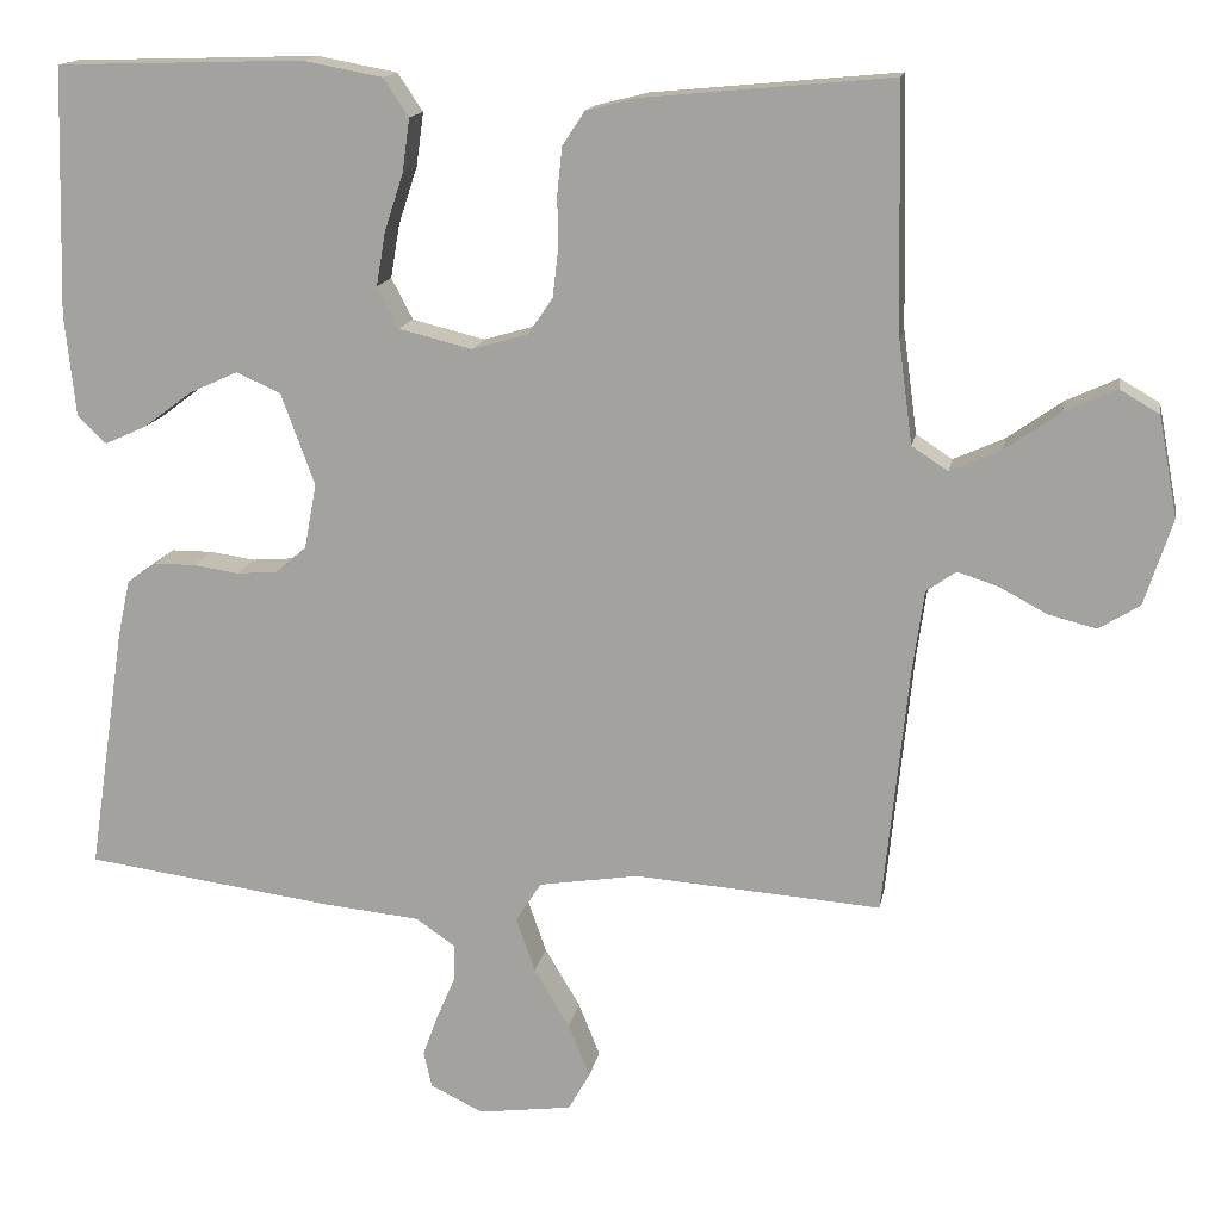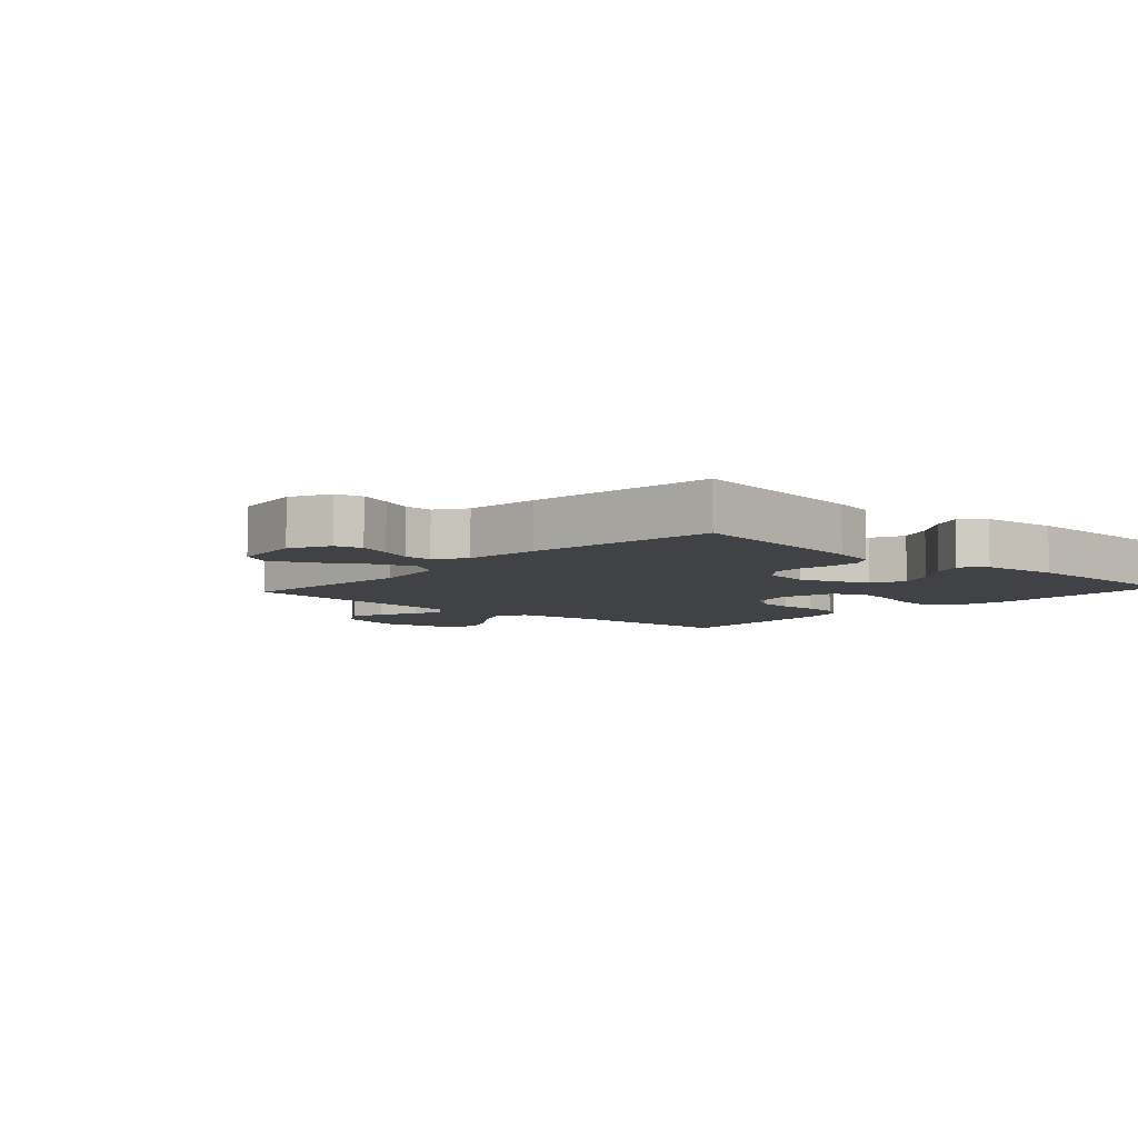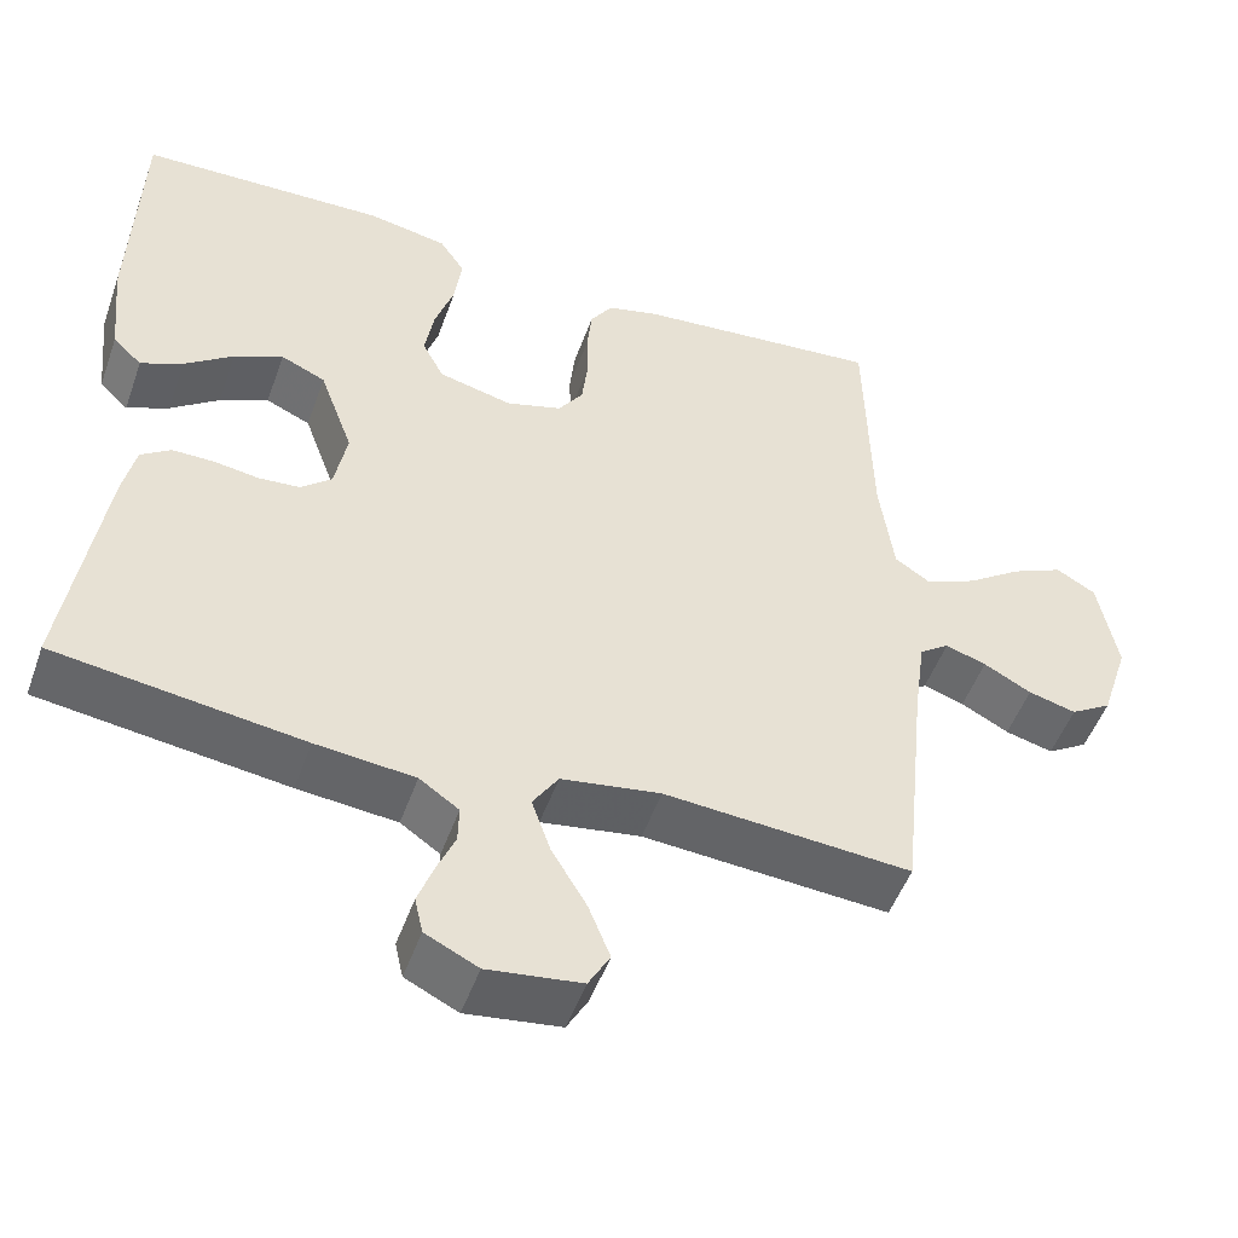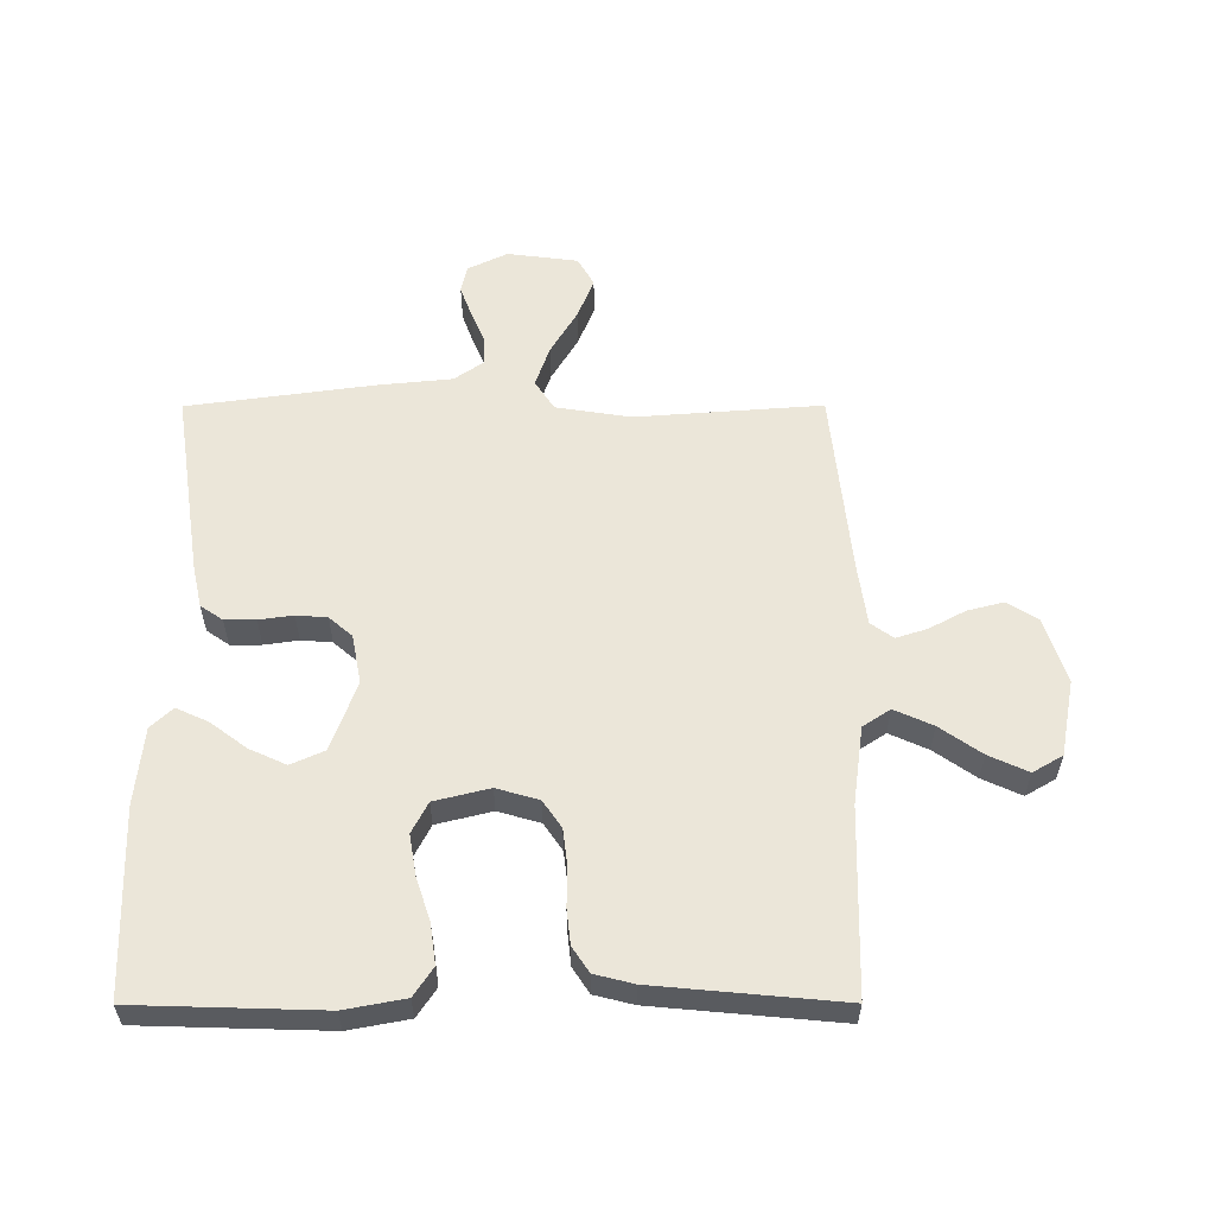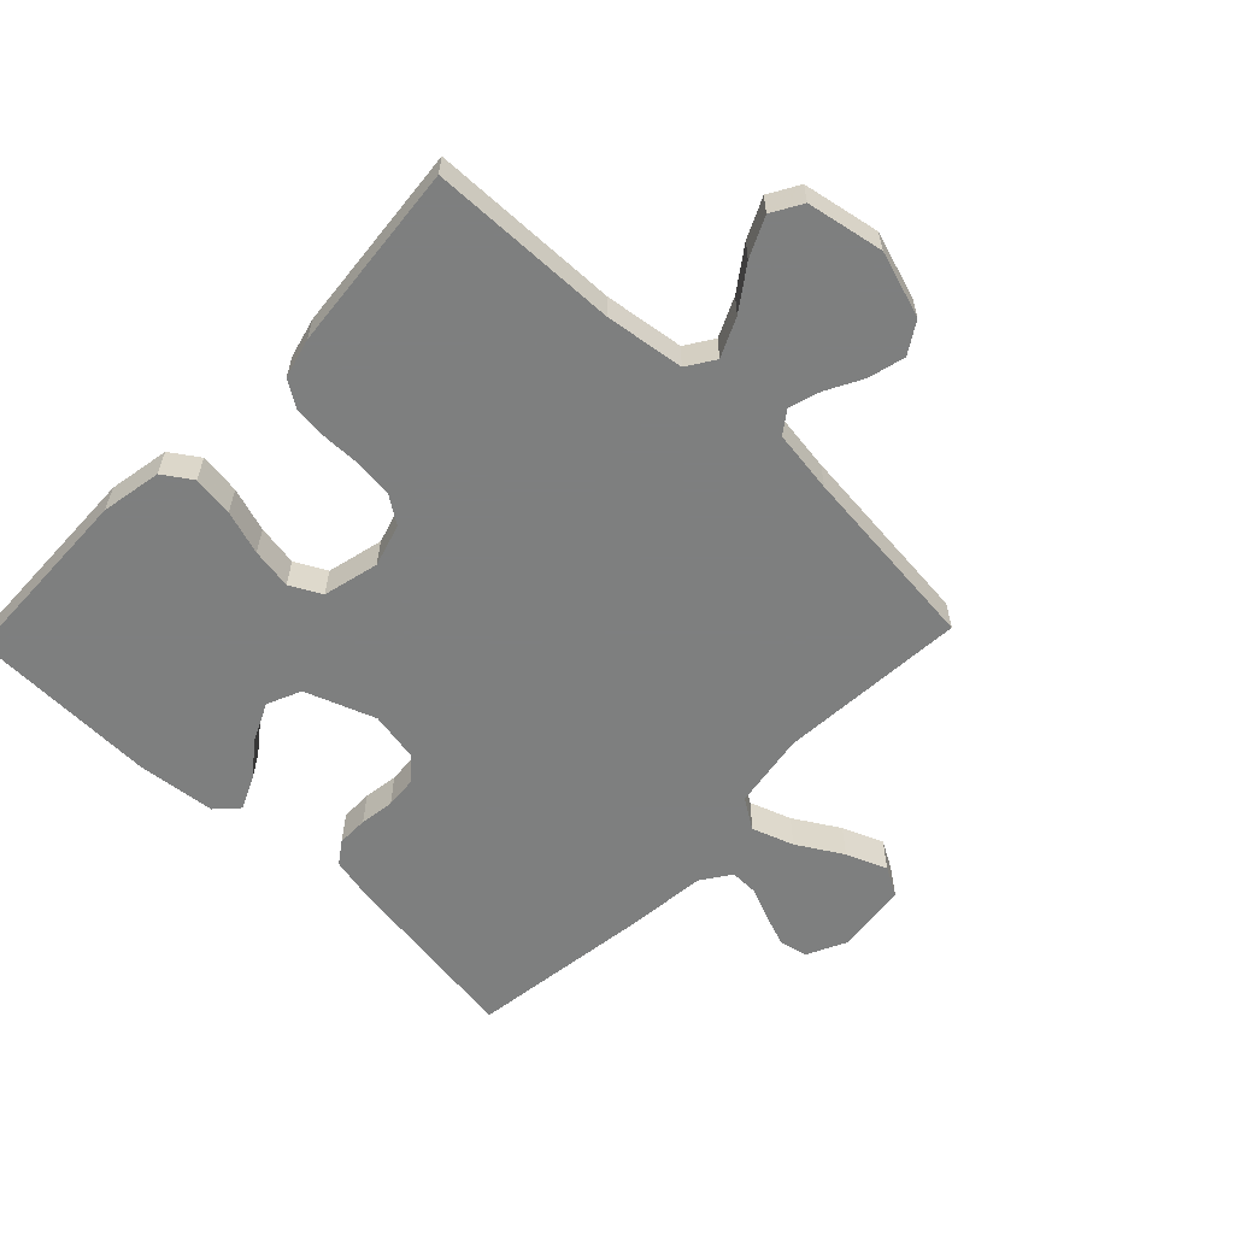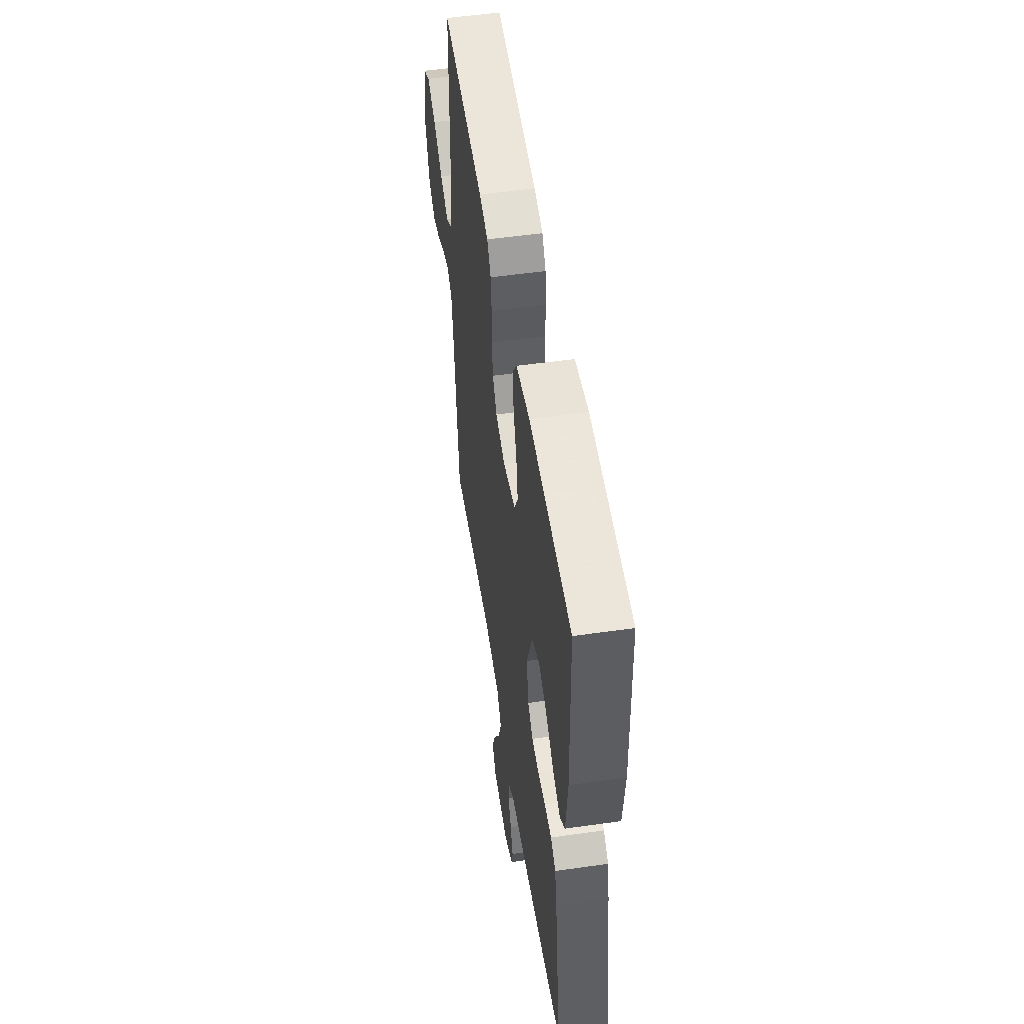
<metadata>
{"format":"obj","ext":"obj","renderer":"f3d","projection":"perspective","resolution":1024,"background":"white","views":[{"elev":14.9,"azim":10.1,"up":"+Z"},{"elev":-6.4,"azim":-132.1,"up":"+Y"},{"elev":-50.2,"azim":-19.4,"up":"+Z"},{"elev":57.5,"azim":-0.1,"up":"+Y"},{"elev":-59.6,"azim":46.2,"up":"+Y"},{"elev":53.0,"azim":-98.7,"up":"+Z"}]}
</metadata>
<code>
v -0.5 0.07 0.5
v -0.2 0.07 0.509
v -0.103 0.07 0.491
v -0.072 0.07 0.445
v -0.081 0.07 0.38
v -0.104 0.07 0.31
v -0.115 0.07 0.245
v -0.089 0.07 0.195
v 0 0.07 0.173
v 0.068 0.07 0.193
v 0.098 0.07 0.237
v 0.105 0.07 0.296
v 0.104 0.07 0.358
v 0.11 0.07 0.415
v 0.137 0.07 0.456
v 0.2 0.07 0.472
v 0.5 0.07 0.5
v 0.507 0.07 0.2
v 0.524 0.07 0.075
v 0.568 0.07 0.046
v 0.63 0.07 0.074
v 0.697 0.07 0.121
v 0.76 0.07 0.15
v 0.808 0.07 0.122
v 0.831 0.07 0
v 0.797 0.07 -0.105
v 0.747 0.07 -0.136
v 0.689 0.07 -0.121
v 0.631 0.07 -0.09
v 0.581 0.07 -0.074
v 0.545 0.07 -0.1
v 0.531 0.07 -0.2
v 0.5 0.07 -0.5
v 0.2 0.07 -0.478
v 0.079 0.07 -0.497
v 0.048 0.07 -0.545
v 0.071 0.07 -0.611
v 0.114 0.07 -0.683
v 0.14 0.07 -0.748
v 0.114 0.07 -0.794
v 0 0.07 -0.809
v -0.064 0.07 -0.778
v -0.074 0.07 -0.734
v -0.055 0.07 -0.682
v -0.033 0.07 -0.631
v -0.032 0.07 -0.586
v -0.08 0.07 -0.553
v -0.2 0.07 -0.541
v -0.5 0.07 -0.5
v -0.455 0.07 -0.2
v -0.44 0.07 -0.132
v -0.404 0.07 -0.107
v -0.354 0.07 -0.107
v -0.299 0.07 -0.115
v -0.249 0.07 -0.111
v -0.212 0.07 -0.079
v -0.197 0.07 0
v -0.238 0.07 0.112
v -0.292 0.07 0.136
v -0.351 0.07 0.109
v -0.41 0.07 0.065
v -0.461 0.07 0.042
v -0.496 0.07 0.075
v -0.509 0.07 0.2
v -0.5 0 0.5
v -0.2 0 0.509
v -0.103 0 0.491
v -0.072 0 0.445
v -0.081 0 0.38
v -0.104 0 0.31
v -0.115 0 0.245
v -0.089 0 0.195
v 0 0 0.173
v 0.068 0 0.193
v 0.098 0 0.237
v 0.105 0 0.296
v 0.104 0 0.358
v 0.11 0 0.415
v 0.137 0 0.456
v 0.2 0 0.472
v 0.5 0 0.5
v 0.507 0 0.2
v 0.524 0 0.075
v 0.568 0 0.046
v 0.63 0 0.074
v 0.697 0 0.121
v 0.76 0 0.15
v 0.808 0 0.122
v 0.831 0 0
v 0.797 0 -0.105
v 0.747 0 -0.136
v 0.689 0 -0.121
v 0.631 0 -0.09
v 0.581 0 -0.074
v 0.545 0 -0.1
v 0.531 0 -0.2
v 0.5 0 -0.5
v 0.2 0 -0.478
v 0.079 0 -0.497
v 0.048 0 -0.545
v 0.071 0 -0.611
v 0.114 0 -0.683
v 0.14 0 -0.748
v 0.114 0 -0.794
v 0 0 -0.809
v -0.064 0 -0.778
v -0.074 0 -0.734
v -0.055 0 -0.682
v -0.033 0 -0.631
v -0.032 0 -0.586
v -0.08 0 -0.553
v -0.2 0 -0.541
v -0.5 0 -0.5
v -0.455 0 -0.2
v -0.44 0 -0.132
v -0.404 0 -0.107
v -0.354 0 -0.107
v -0.299 0 -0.115
v -0.249 0 -0.111
v -0.212 0 -0.079
v -0.197 0 0
v -0.238 0 0.112
v -0.292 0 0.136
v -0.351 0 0.109
v -0.41 0 0.065
v -0.461 0 0.042
v -0.496 0 0.075
v -0.509 0 0.2
f 60 61 62 63
f 59 60 63 64
f 51 52 53 54
f 51 54 55
f 50 51 55
f 47 48 49 50
f 46 47 50 55
f 42 43 44 45
f 40 41 42 45
f 40 45 46
f 37 38 39 40
f 36 37 40 46
f 35 36 46 55
f 32 33 34
f 31 32 34 35
f 26 27 28 29
f 26 29 30
f 25 26 30
f 24 25 30
f 21 22 23 24
f 20 21 24 30
f 19 20 30 31
f 15 16 17 18
f 12 13 14 15
f 11 12 15 18
f 10 11 18 19
f 3 4 5 6
f 3 6 7
f 2 3 7
f 59 64 1 2
f 58 59 2 7
f 57 58 7 8
f 56 57 8 9
f 31 35 55 56
f 19 31 56
f 9 10 19 56
f 127 126 125 124
f 128 127 124 123
f 118 117 116 115
f 119 118 115
f 119 115 114
f 114 113 112 111
f 119 114 111 110
f 109 108 107 106
f 109 106 105 104
f 110 109 104
f 104 103 102 101
f 110 104 101 100
f 119 110 100 99
f 98 97 96
f 99 98 96 95
f 93 92 91 90
f 94 93 90
f 94 90 89
f 94 89 88
f 88 87 86 85
f 94 88 85 84
f 95 94 84 83
f 82 81 80 79
f 79 78 77 76
f 82 79 76 75
f 83 82 75 74
f 70 69 68 67
f 71 70 67
f 71 67 66
f 66 65 128 123
f 71 66 123 122
f 72 71 122 121
f 73 72 121 120
f 120 119 99 95
f 120 95 83
f 120 83 74 73
f 1 65 66 2
f 2 66 67 3
f 3 67 68 4
f 4 68 69 5
f 5 69 70 6
f 6 70 71 7
f 7 71 72 8
f 8 72 73 9
f 9 73 74 10
f 10 74 75 11
f 11 75 76 12
f 12 76 77 13
f 13 77 78 14
f 14 78 79 15
f 15 79 80 16
f 16 80 81 17
f 17 81 82 18
f 18 82 83 19
f 19 83 84 20
f 20 84 85 21
f 21 85 86 22
f 22 86 87 23
f 23 87 88 24
f 24 88 89 25
f 25 89 90 26
f 26 90 91 27
f 27 91 92 28
f 28 92 93 29
f 29 93 94 30
f 30 94 95 31
f 31 95 96 32
f 32 96 97 33
f 33 97 98 34
f 34 98 99 35
f 35 99 100 36
f 36 100 101 37
f 37 101 102 38
f 38 102 103 39
f 39 103 104 40
f 40 104 105 41
f 41 105 106 42
f 42 106 107 43
f 43 107 108 44
f 44 108 109 45
f 45 109 110 46
f 46 110 111 47
f 47 111 112 48
f 48 112 113 49
f 49 113 114 50
f 50 114 115 51
f 51 115 116 52
f 52 116 117 53
f 53 117 118 54
f 54 118 119 55
f 55 119 120 56
f 56 120 121 57
f 57 121 122 58
f 58 122 123 59
f 59 123 124 60
f 60 124 125 61
f 61 125 126 62
f 62 126 127 63
f 63 127 128 64
f 64 128 65 1

</code>
